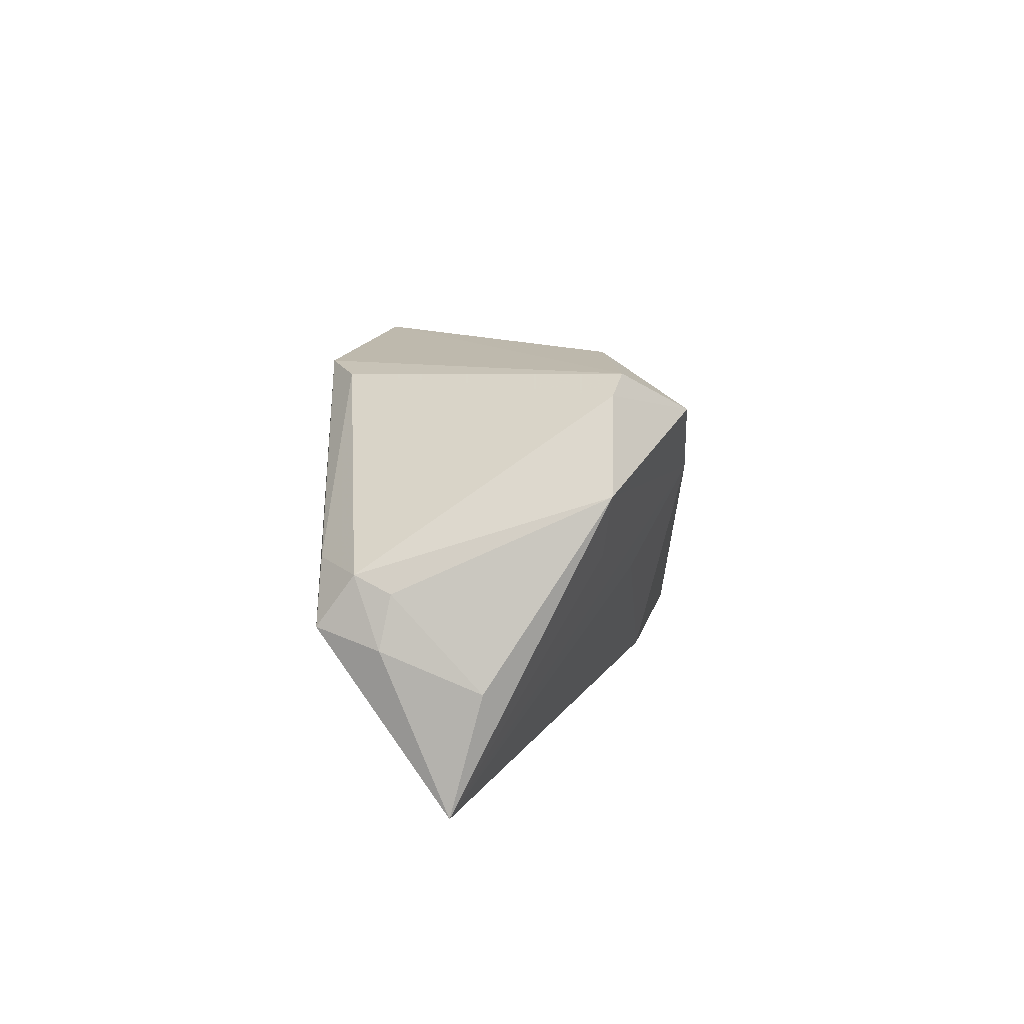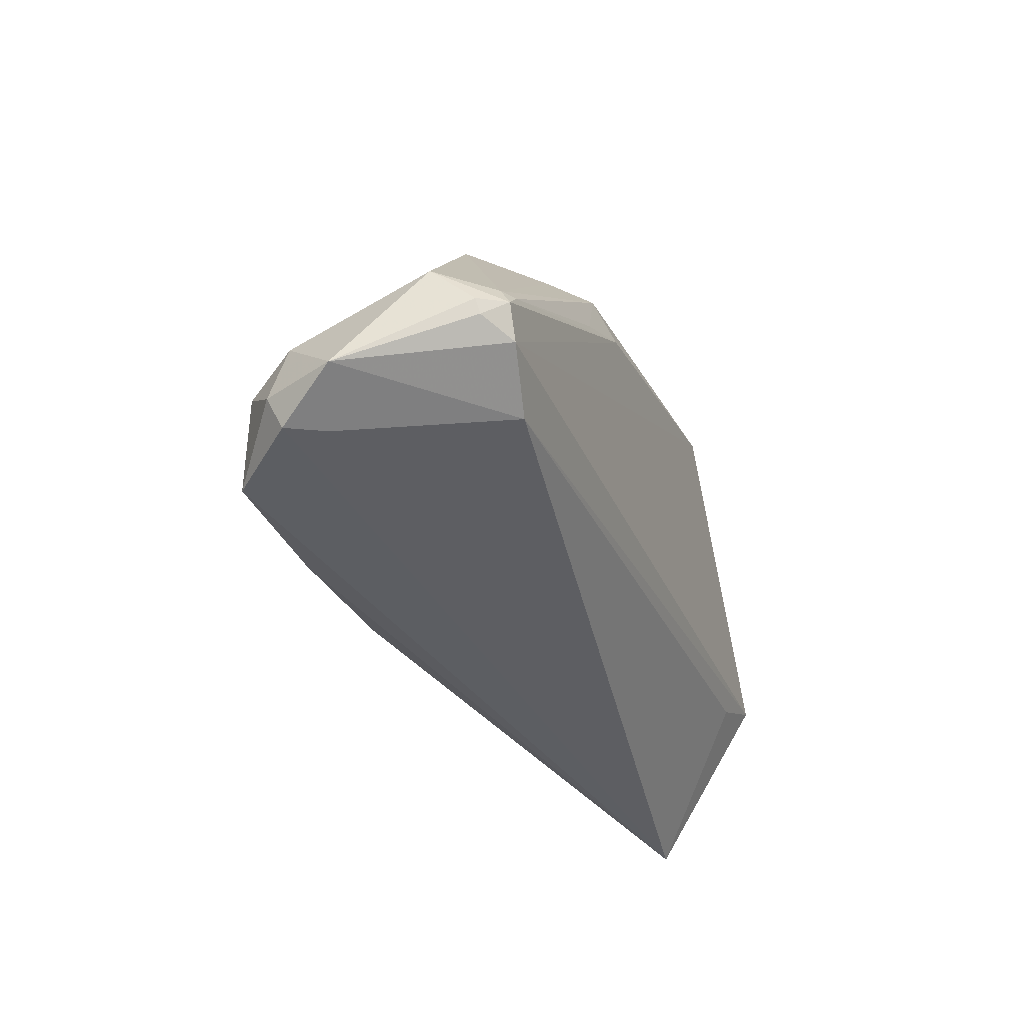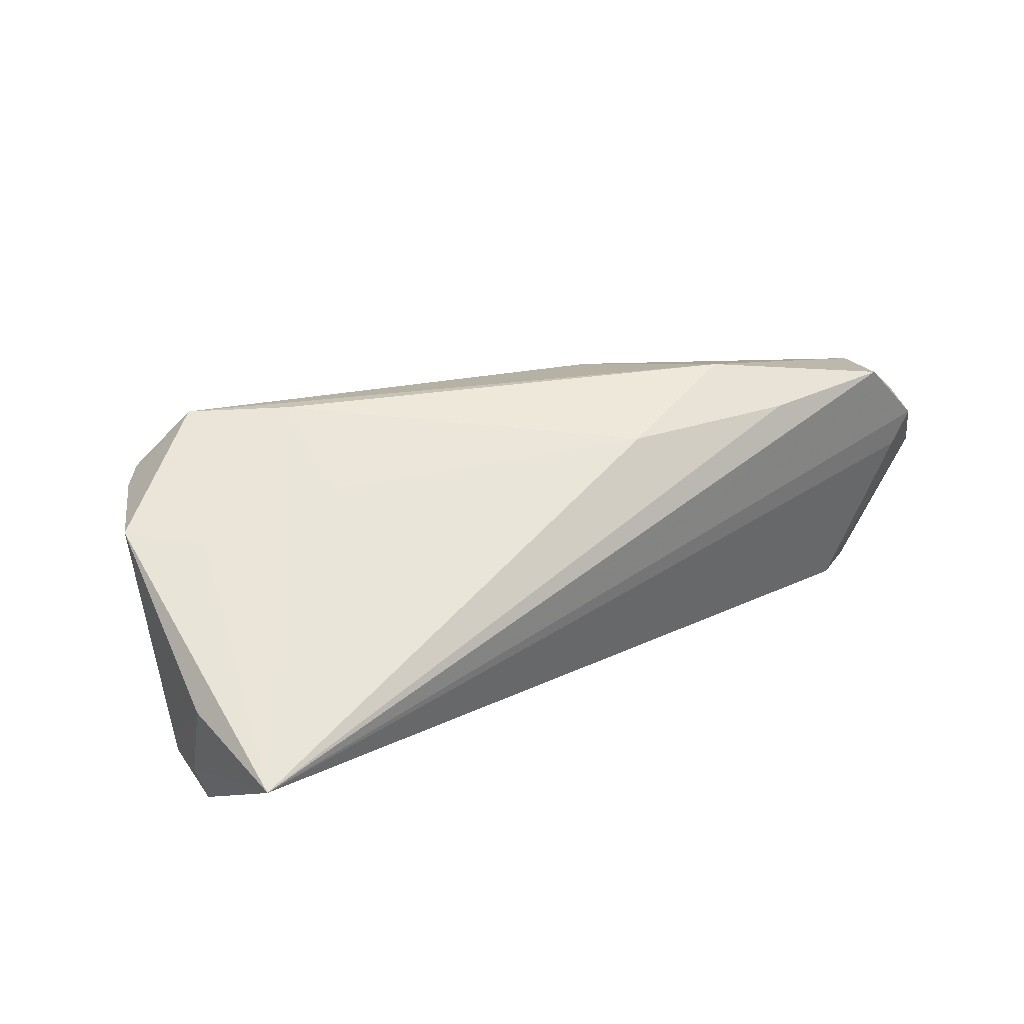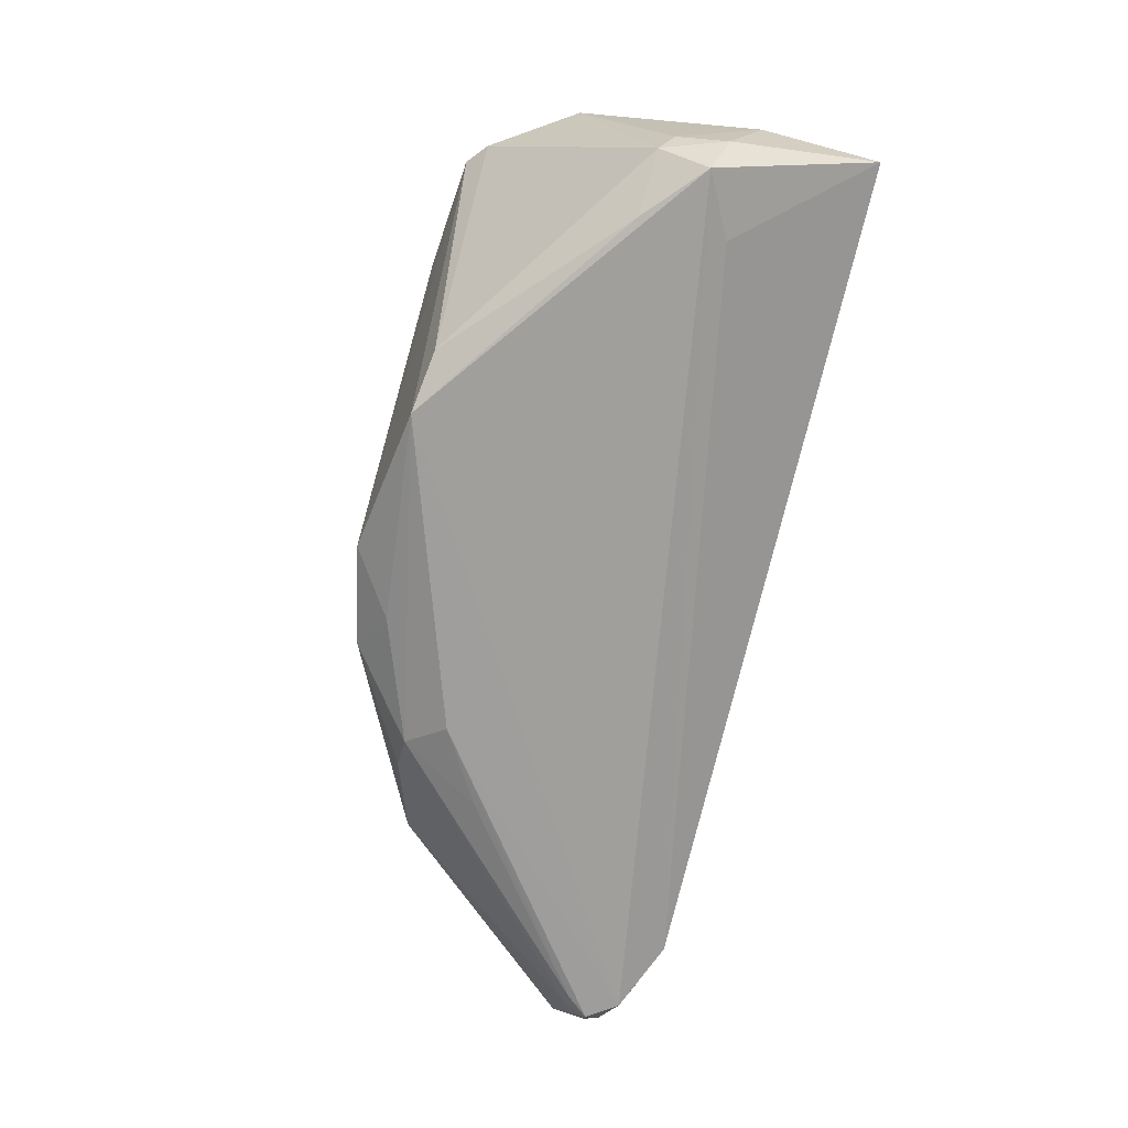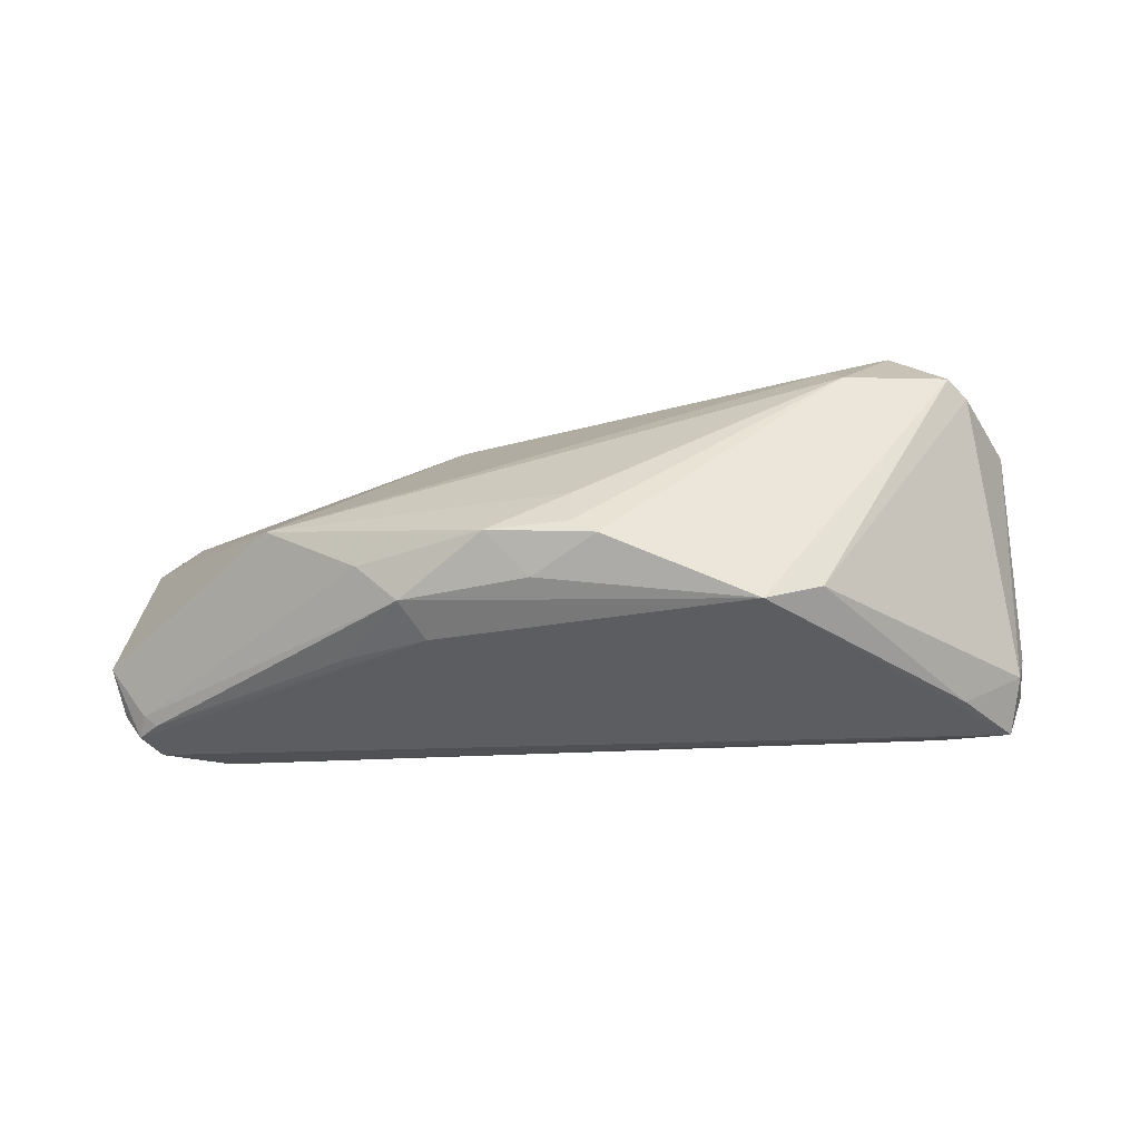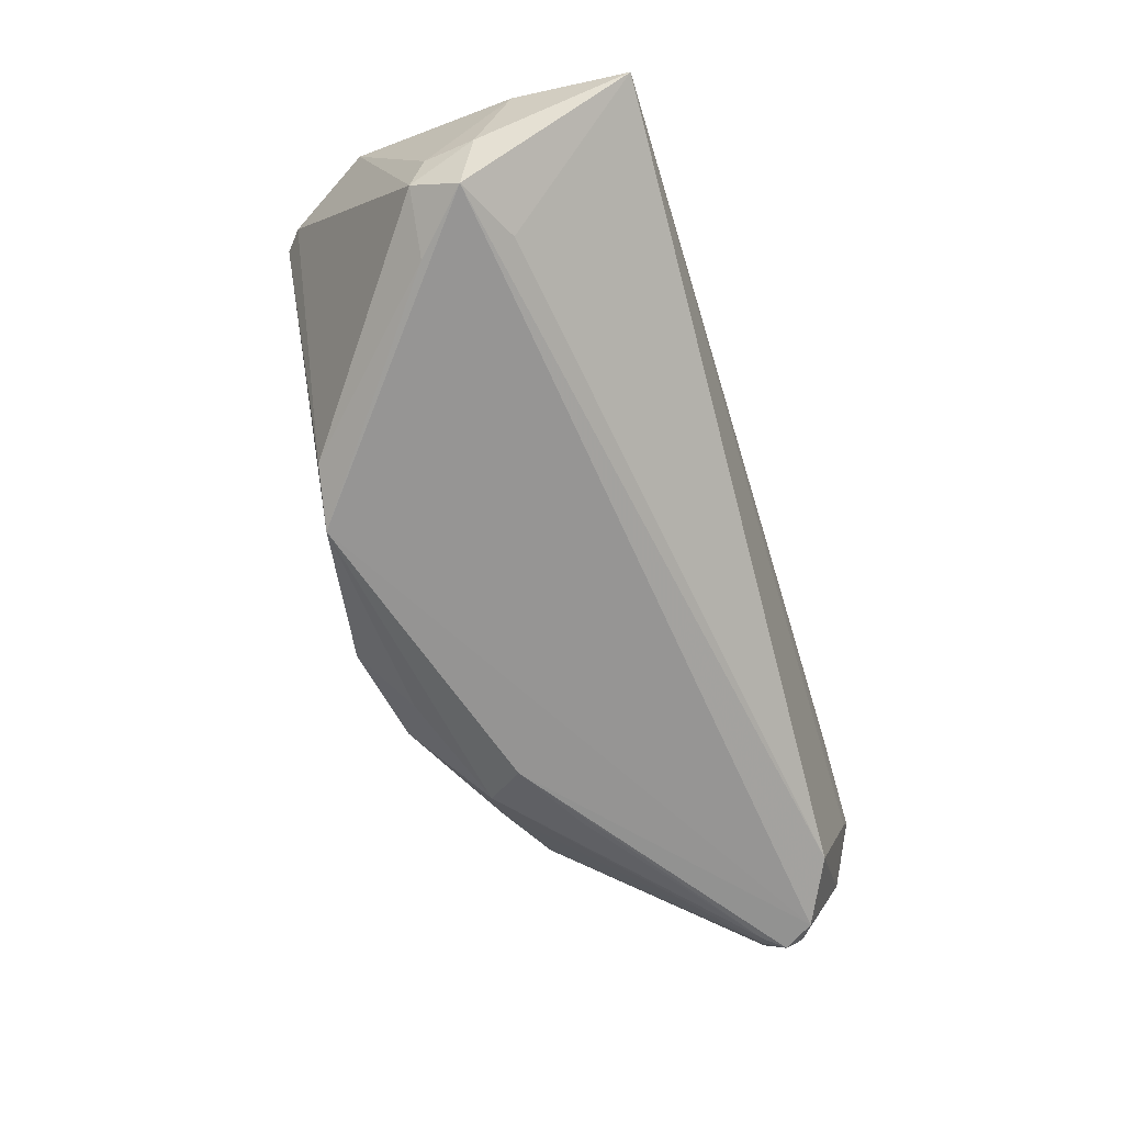
<metadata>
{"format":"obj","ext":"obj","renderer":"f3d","projection":"perspective","resolution":1024,"background":"white","views":[{"elev":8.4,"azim":-88.4,"up":"+Y"},{"elev":-37.9,"azim":108.6,"up":"+Y"},{"elev":29.4,"azim":-39.7,"up":"+Z"},{"elev":-72.6,"azim":-102.2,"up":"+Z"},{"elev":-39.9,"azim":177.2,"up":"+Z"},{"elev":-66.6,"azim":-73.2,"up":"+Z"}]}
</metadata>
<code>
v -0.0594 -0.02627 -0.00538
v 0.05206 -0.01189 -0.01808
v 0.05385 -0.01185 -0.01674
v 0.01756 0.01099 -0.02079
v -0.04897 0.002178 0.01187
v 0.02322 -0.01632 0.02238
v 0.02725 0.005598 -0.01982
v 0.0505 -0.01685 0.01548
v 0.005686 0.02098 -0.01883
v 0.0009449 0.02452 -0.008584
v -0.03183 -0.002011 0.01579
v -0.05594 0.009992 0.01278
v 0.05671 -0.015 -0.01472
v -0.04931 0.02074 0.0129
v -0.03152 0.02154 0.01585
v -0.05985 -0.0118 -0.001566
v -0.02107 0.02283 -0.02238
v -0.0329 0.02472 0.01201
v 0.005405 -0.01993 0.01797
v 0.0437 -0.02276 -0.01622
v 0.0278 -0.02475 0.01768
v 0.05486 -0.02627 0.008845
v -0.04658 0.02308 0.01401
v 0.01428 0.0009912 0.01889
v -0.04876 0.00187 -0.02079
v 0.05589 -0.01679 -0.01506
v 0.02115 0.01577 -0.01872
v -0.02844 0.0216 -0.01929
v 0.04586 -0.02627 0.018
v -0.0479 -0.008829 -0.01904
v 0.05878 -0.01119 -0.009937
v -0.001829 0.02627 -0.01613
v -0.05861 -0.007171 -0.01323
v -0.03017 0.01033 0.02238
v 0.05223 -0.0259 0.004279
v 0.05448 -0.01464 -0.0181
v 0.05203 -0.01858 -0.01794
v 0.00132 0.02581 -0.01411
v -0.05635 0.001103 -0.01619
v 0.02634 0.01603 -0.01395
v -0.04054 0.01843 0.02193
v 0.05985 -0.02264 0.001334
v 0.03783 0.01305 -0.006438
v -0.05585 -0.004976 -0.02061
v 0.05519 -0.01479 0.008695
v 0.01129 0.024 -0.0144
v 0.05561 -0.02207 0.01076
v -0.05767 -0.0008544 -0.01195
f 17 37 44
f 22 35 42
f 42 47 22
f 22 47 29
f 22 29 1
f 1 35 22
f 20 37 42
f 42 35 20
f 20 35 1
f 20 44 37
f 1 19 11
f 1 29 21
f 21 19 1
f 34 11 19
f 1 11 34
f 33 44 1
f 39 33 48
f 44 33 39
f 1 34 5
f 16 33 1
f 48 33 16
f 29 47 8
f 43 24 8
f 4 37 17
f 17 27 4
f 37 4 36
f 1 44 30
f 30 20 1
f 44 20 30
f 29 8 6
f 6 8 24
f 6 24 41
f 41 34 6
f 6 21 29
f 6 34 19
f 19 21 6
f 17 44 25
f 44 39 25
f 28 23 17
f 17 25 28
f 28 25 39
f 41 24 15
f 15 24 43
f 17 23 32
f 12 34 41
f 12 5 34
f 1 5 12
f 12 39 48
f 12 16 1
f 48 16 12
f 45 31 43
f 43 8 45
f 45 8 47
f 45 47 42
f 42 31 45
f 42 37 26
f 37 36 26
f 7 4 27
f 43 31 3
f 31 36 3
f 18 32 23
f 18 23 41
f 41 15 18
f 18 15 43
f 9 27 17
f 17 32 9
f 27 9 46
f 46 9 32
f 39 12 14
f 23 28 14
f 14 28 39
f 41 23 14
f 14 12 41
f 13 36 31
f 13 26 36
f 13 31 42
f 42 26 13
f 27 3 2
f 2 3 36
f 2 7 27
f 2 36 4
f 4 7 2
f 40 46 43
f 27 46 40
f 43 3 40
f 40 3 27
f 32 18 38
f 38 46 32
f 10 38 18
f 46 38 10
f 10 18 43
f 43 46 10

</code>
